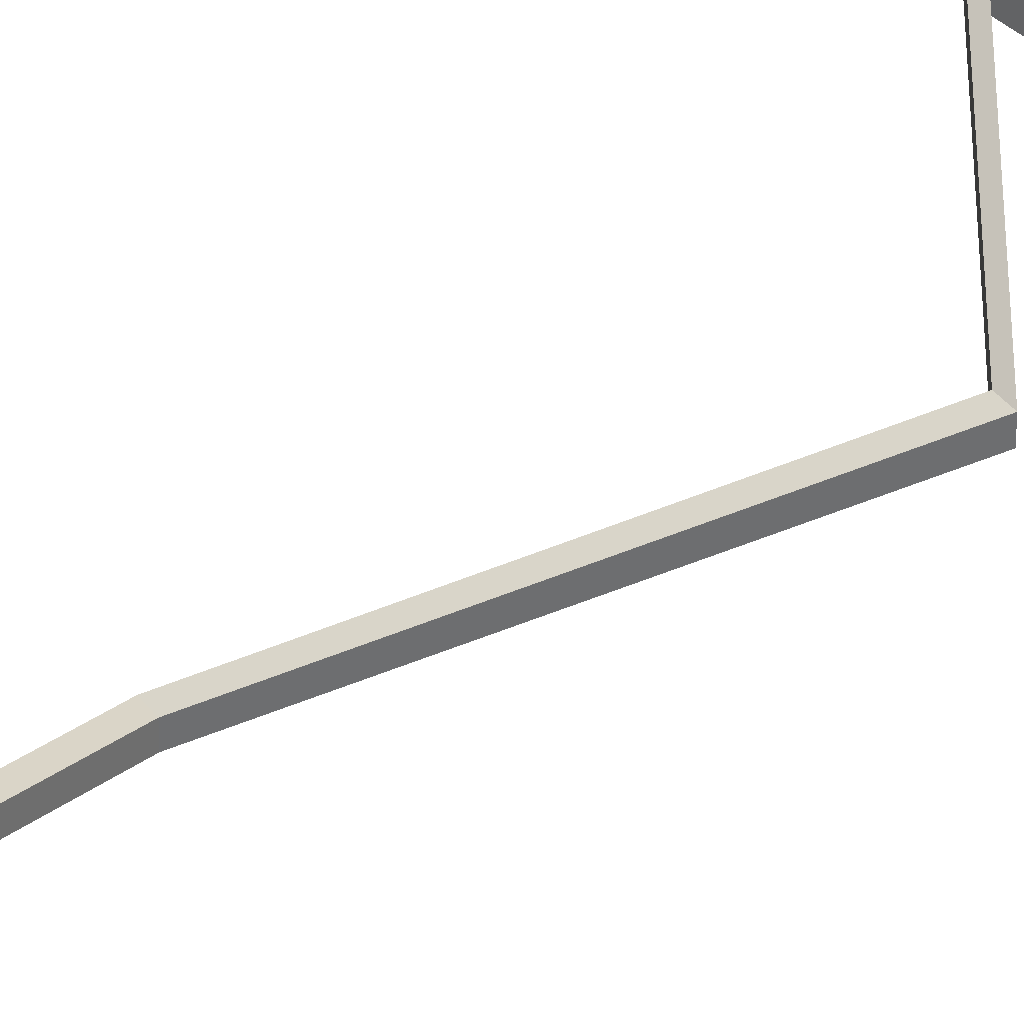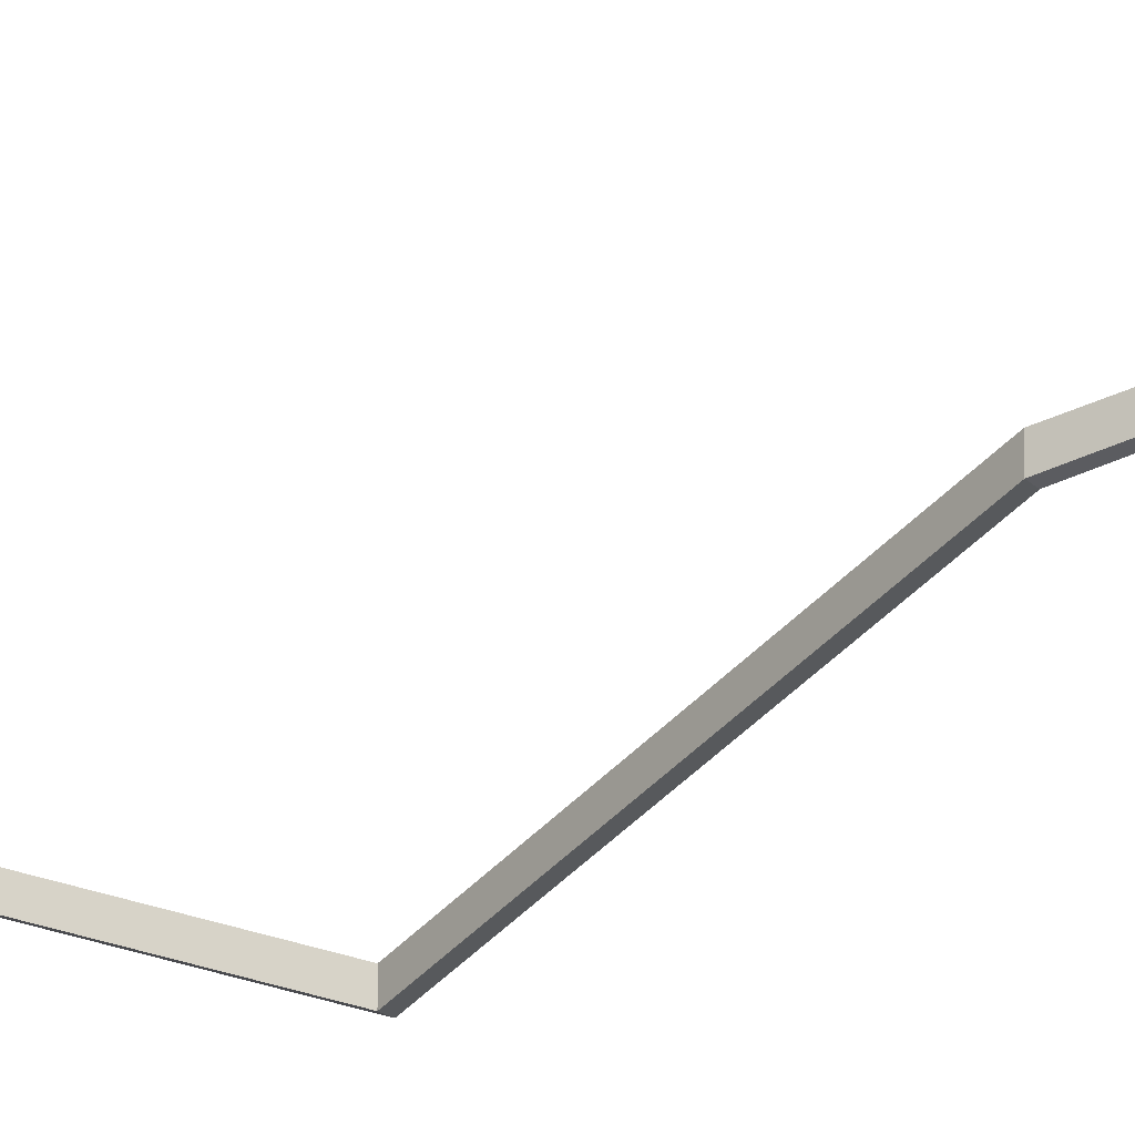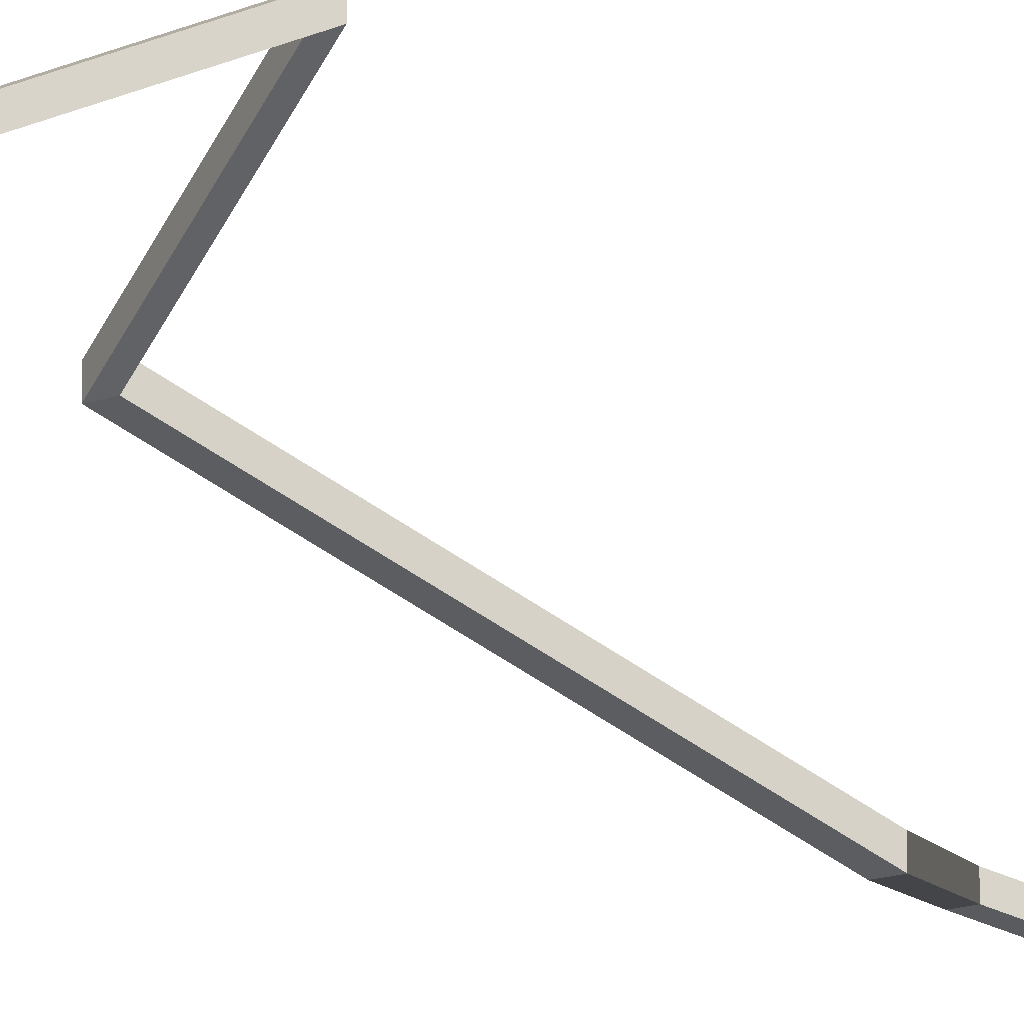
<metadata>
{"format":"obj","ext":"obj","renderer":"f3d","projection":"perspective","resolution":1024,"background":"white","views":[{"elev":36.0,"azim":-121.5,"up":"+Z"},{"elev":-12.0,"azim":-70.0,"up":"+Z"},{"elev":-18.2,"azim":32.6,"up":"+Z"}]}
</metadata>
<code>
o Cube.006_Cube.009
v -0.02629 -0.1321 0.02629
v -0.02629 0.1321 0.02629
v -0.02629 -0.1321 -0.02629
v -0.02629 0.1321 -0.02629
v 0.02629 -0.1321 0.02629
v 0.02629 0.1321 0.02629
v 0.02629 -0.1321 -0.02629
v 0.02629 0.1321 -0.02629
v -0.4427 -0.6286 0.1463
v -0.4427 -0.6286 0.1989
v -0.3901 -0.6286 0.1463
v -0.3901 -0.6286 0.1989
v 0.1081 -1.795 -0.1661
v 0.1081 -1.795 -0.1135
v 0.1607 -1.795 -0.1661
v 0.1607 -1.795 -0.1135
v -0.3884 -2.686 0.2545
v -0.3884 -2.686 0.3071
v -0.3358 -2.686 0.2545
v -0.3358 -2.686 0.3071
v 0.1079 -2.975 0.4969
v 0.1079 -2.975 0.5495
v 0.1605 -2.975 0.4969
v 0.1605 -2.975 0.5495
v -0.5157 -3.266 0.2992
v -0.5157 -3.266 0.3518
v -0.4631 -3.266 0.2992
v -0.4631 -3.266 0.3518
v -0.3225 -4.37 0.606
v -0.3225 -4.37 0.6585
v -0.27 -4.37 0.606
v -0.27 -4.37 0.6585
f 1 2 4 3
f 3 4 8 7
f 7 8 6 5
f 5 6 2 1
f 5 1 10 12
f 8 4 2 6
f 11 12 16 15
f 3 7 11 9
f 1 3 9 10
f 7 5 12 11
f 16 14 18 20
f 10 9 13 14
f 12 10 14 16
f 9 11 15 13
f 19 20 24 23
f 13 15 19 17
f 15 16 20 19
f 14 13 17 18
f 22 21 25 26
f 18 17 21 22
f 20 18 22 24
f 17 19 23 21
f 28 26 30 32
f 24 22 26 28
f 21 23 27 25
f 23 24 28 27
f 29 31 32 30
f 25 27 31 29
f 27 28 32 31
f 26 25 29 30

</code>
